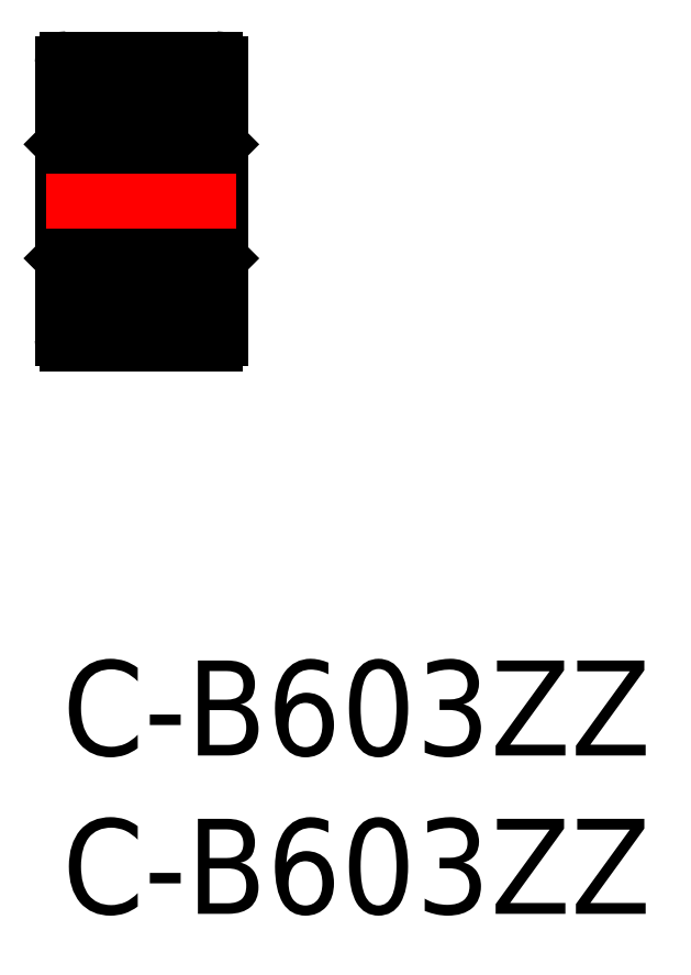
<metadata>
{"format":"dxf","ext":"dxf","renderer":"ezdxf+matplotlib","layout":"modelspace","background":"white","min_lineweight":24,"dpi":150}
</metadata>
<code>
0
SECTION
2
ENTITIES
0
INSERT
8
MSM_CONTINUOUS
2
*U7
10
0
20
0
30
0
0
INSERT
8
MSM_CONTINUOUS
2
*U8
10
0
20
0
30
0
0
LINE
8
MSM_CONTINUOUS
10
4.7
20
16
30
0
11
5
21
16.3
31
0
0
ARC
8
MSM_CONTINUOUS
10
2.5
20
11.5
30
0
40
0.795
50
229
51
311
0
LINE
8
MSM_CONTINUOUS
10
3.022
20
10.9
30
0
11
4.65
21
10.9
31
0
0
LINE
8
MSM_CONTINUOUS
10
4.65
20
10.9
30
0
11
4.65
21
10.55
31
0
0
LINE
8
MSM_CONTINUOUS
10
5
20
10.55
30
0
11
4.65
21
10.55
31
0
0
LINE
8
MSM_CONTINUOUS
10
4.65
20
12.07
30
0
11
3.054
21
12.07
31
0
0
LINE
8
MSM_CONTINUOUS
10
4.7
20
13
30
0
11
5
21
12.7
31
0
0
LINE
8
MSM_CONTINUOUS
10
4.65
20
12.32
30
0
11
4.65
21
12.07
31
0
0
LINE
8
MSM_CONTINUOUS
10
4.65
20
12.32
30
0
11
5
21
12.32
31
0
0
LINE
8
MSM_CONTINUOUS
10
4.65
20
10.9
30
0
11
4.65
21
12.07
31
0
0
ARC
8
MSM_CONTINUOUS
10
2.5
20
11.5
30
0
40
0.795
50
311
51
45.81
0
LINE
8
MSM_CONTINUOUS
10
0.3
20
16
30
0
11
0
21
16.3
31
0
0
LINE
8
MSM_CONTINUOUS
10
0.35
20
10.55
30
0
11
0.35
21
10.9
31
0
0
LINE
8
MSM_CONTINUOUS
10
0.35
20
10.55
30
0
11
0
21
10.55
31
0
0
LINE
8
MSM_CONTINUOUS
10
1.946
20
12.07
30
0
11
0.35
21
12.07
31
0
0
LINE
8
MSM_CONTINUOUS
10
0.3
20
13
30
0
11
0
21
12.7
31
0
0
LINE
8
MSM_CONTINUOUS
10
0
20
12.32
30
0
11
0.35
21
12.32
31
0
0
LINE
8
MSM_CONTINUOUS
10
0.35
20
12.07
30
0
11
0.35
21
12.32
31
0
0
LINE
8
MSM_CONTINUOUS
10
0.35
20
10.9
30
0
11
0.35
21
12.07
31
0
0
LINE
8
MSM_CONTINUOUS
10
0.3
20
16
30
0
11
4.7
21
16
31
0
0
LINE
8
MSM_CONTINUOUS
10
0.35
20
10.9
30
0
11
1.978
21
10.9
31
0
0
LINE
8
MSM_CONTINUOUS
10
4.85
20
10
30
0
11
0.15
21
10
31
0
0
LINE
8
MSM_CONTINUOUS
10
0.3
20
13
30
0
11
4.7
21
13
31
0
0
ARC
8
MSM_CONTINUOUS
10
2.5
20
11.5
30
0
40
0.795
50
45.81
51
134.2
0
ARC
8
MSM_CONTINUOUS
10
2.5
20
11.5
30
0
40
0.795
50
134.2
51
229
0
LINE
8
MSM_CONTINUOUS
10
5
20
10.15
30
0
11
5
21
18.85
31
0
0
ARC
8
MSM_CONTINUOUS
10
2.5
20
17.5
30
0
40
0.795
50
49
51
131
0
LINE
8
MSM_CONTINUOUS
10
3.022
20
18.1
30
0
11
4.65
21
18.1
31
0
0
LINE
8
MSM_CONTINUOUS
10
4.65
20
18.1
30
0
11
4.65
21
18.45
31
0
0
LINE
8
MSM_CONTINUOUS
10
5
20
18.45
30
0
11
4.65
21
18.45
31
0
0
LINE
8
MSM_CONTINUOUS
10
4.65
20
16.93
30
0
11
3.054
21
16.93
31
0
0
LINE
8
MSM_CONTINUOUS
10
4.65
20
16.68
30
0
11
4.65
21
16.93
31
0
0
LINE
8
MSM_CONTINUOUS
10
4.65
20
16.68
30
0
11
5
21
16.68
31
0
0
LINE
8
MSM_CONTINUOUS
10
4.65
20
18.1
30
0
11
4.65
21
16.93
31
0
0
ARC
8
MSM_CONTINUOUS
10
2.5
20
17.5
30
0
40
0.795
50
314.2
51
49
0
LINE
8
MSM_CONTINUOUS
10
0
20
18.85
30
0
11
0
21
10.15
31
0
0
LINE
8
MSM_CONTINUOUS
10
0.35
20
18.45
30
0
11
0.35
21
18.1
31
0
0
LINE
8
MSM_CONTINUOUS
10
0.35
20
18.45
30
0
11
0
21
18.45
31
0
0
LINE
8
MSM_CONTINUOUS
10
1.946
20
16.93
30
0
11
0.35
21
16.93
31
0
0
LINE
8
MSM_CONTINUOUS
10
0
20
16.68
30
0
11
0.35
21
16.68
31
0
0
LINE
8
MSM_CONTINUOUS
10
0.35
20
16.93
30
0
11
0.35
21
16.68
31
0
0
LINE
8
MSM_CONTINUOUS
10
0.35
20
18.1
30
0
11
0.35
21
16.93
31
0
0
LINE
8
MSM_CONTINUOUS
10
0.35
20
18.1
30
0
11
1.978
21
18.1
31
0
0
LINE
8
MSM_CONTINUOUS
10
4.85
20
19
30
0
11
0.15
21
19
31
0
0
ARC
8
MSM_CONTINUOUS
10
2.5
20
17.5
30
0
40
0.795
50
225.8
51
314.2
0
ARC
8
MSM_CONTINUOUS
10
2.5
20
17.5
30
0
40
0.795
50
131
51
225.8
0
LINE
8
MSM_CENTER
10
-0.5
20
14.5
30
0
11
5.5
21
14.5
31
0
0
ARC
8
MSM_CONTINUOUS
10
0.15
20
18.85
30
0
40
0.15
50
90
51
180
0
ARC
8
MSM_CONTINUOUS
10
4.85
20
18.85
30
0
40
0.15
50
0
51
90
0
ARC
8
MSM_CONTINUOUS
10
0.15
20
10.15
30
0
40
0.15
50
180
51
270
0
ARC
8
MSM_CONTINUOUS
10
4.85
20
10.15
30
0
40
0.15
50
270
51
0
0
ENDSEC
0
EOF

</code>
